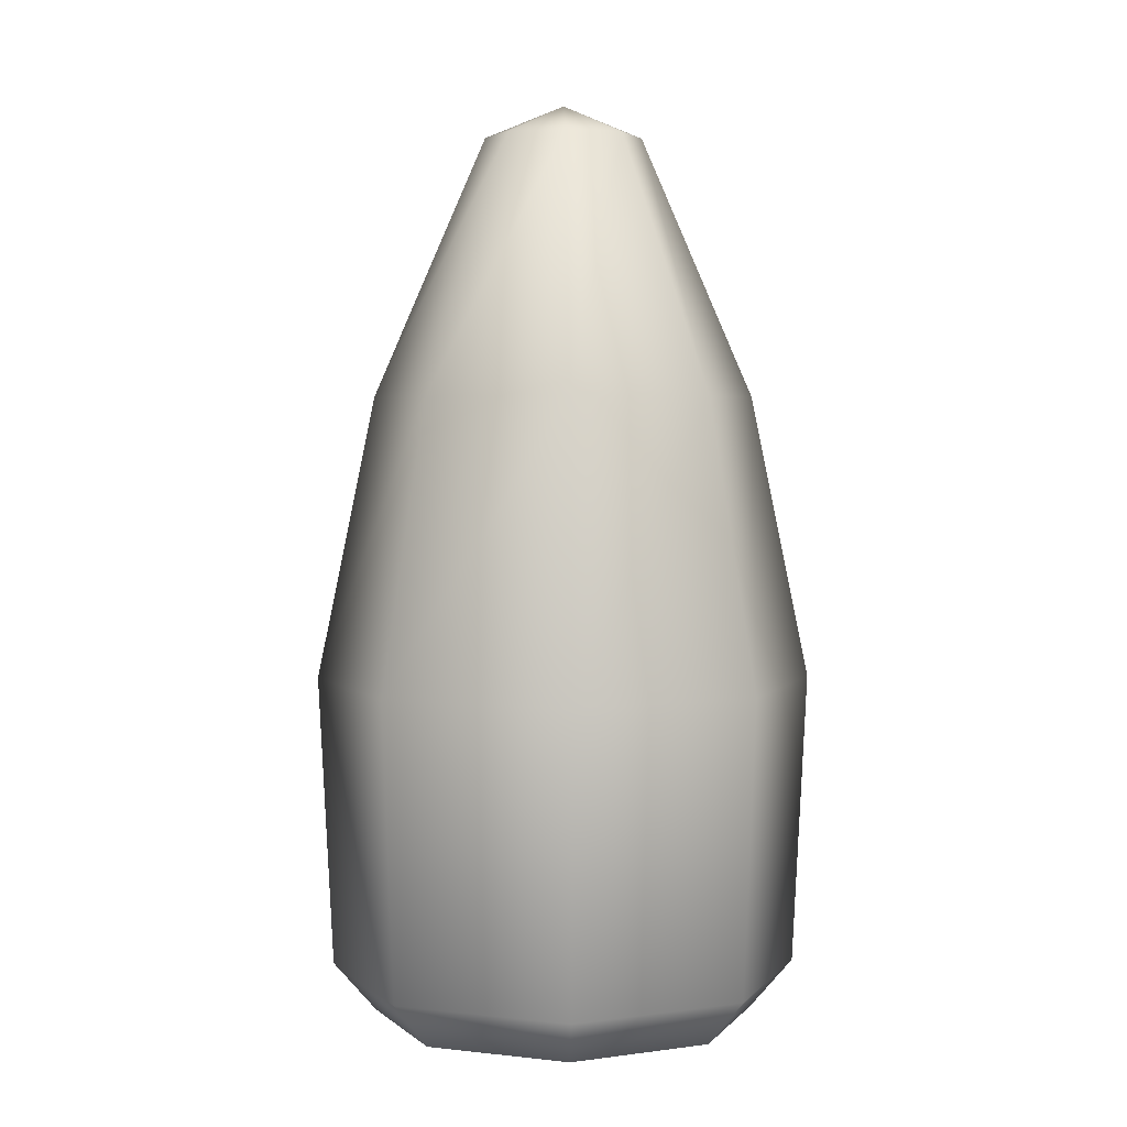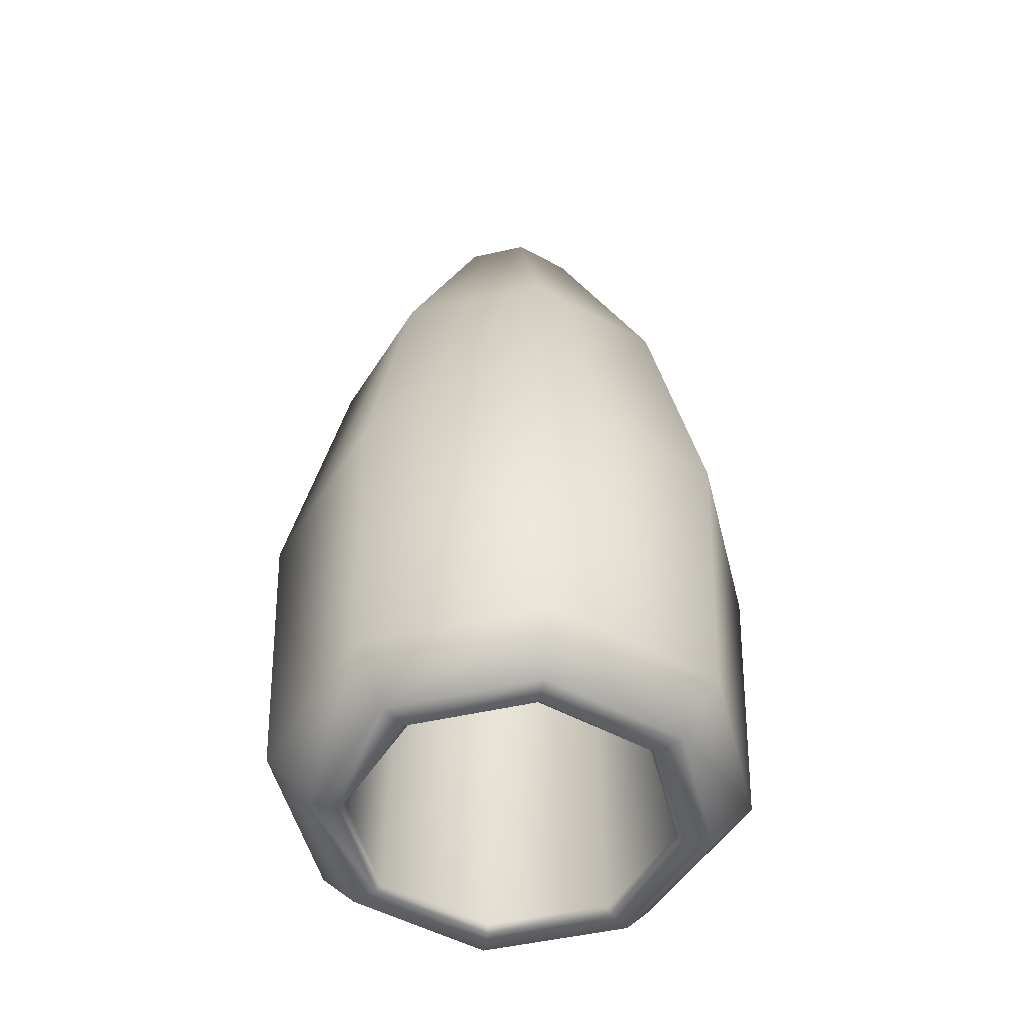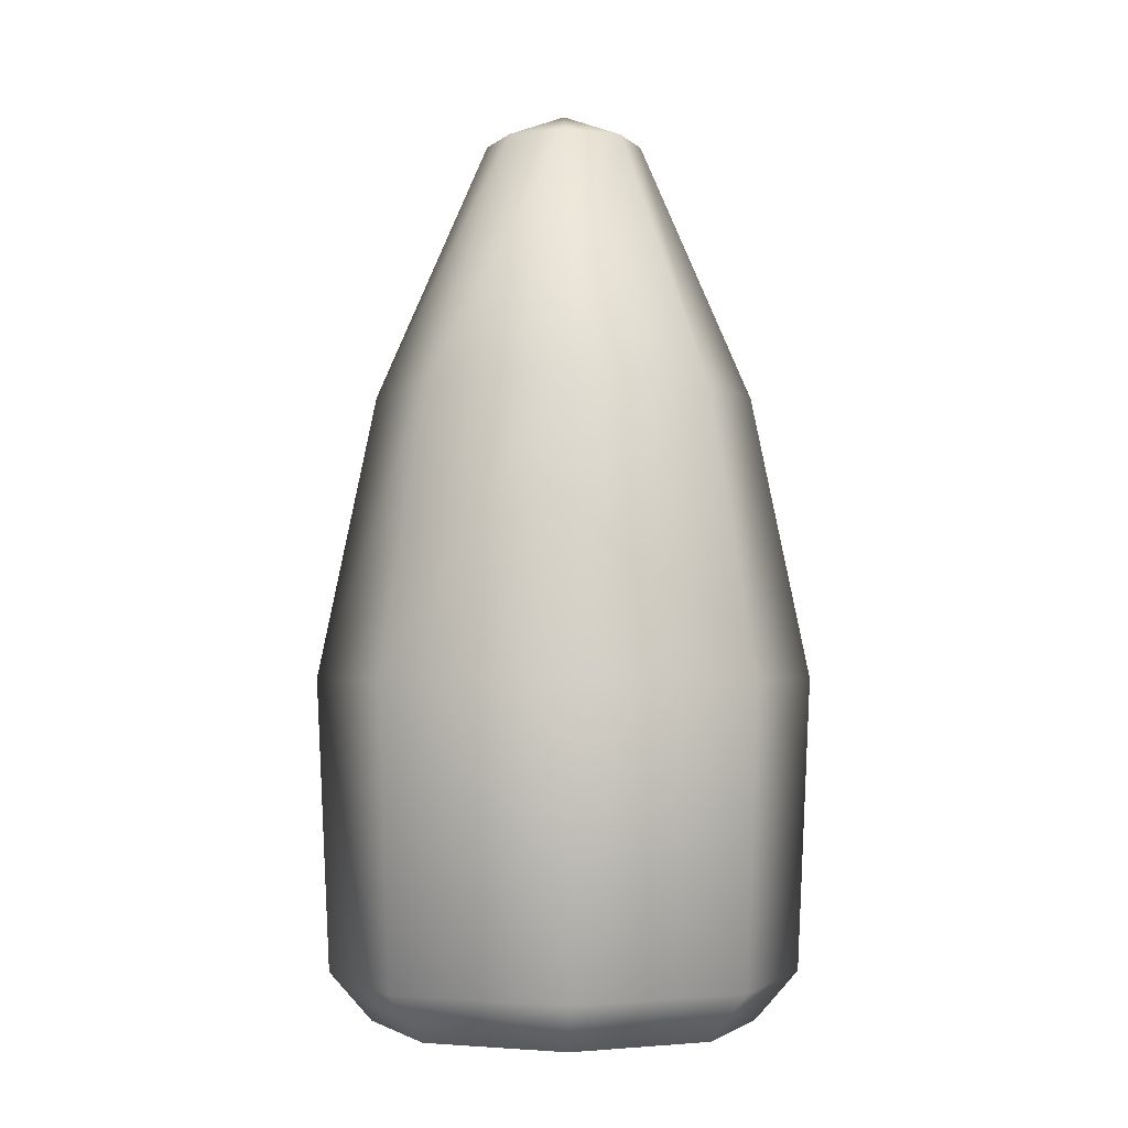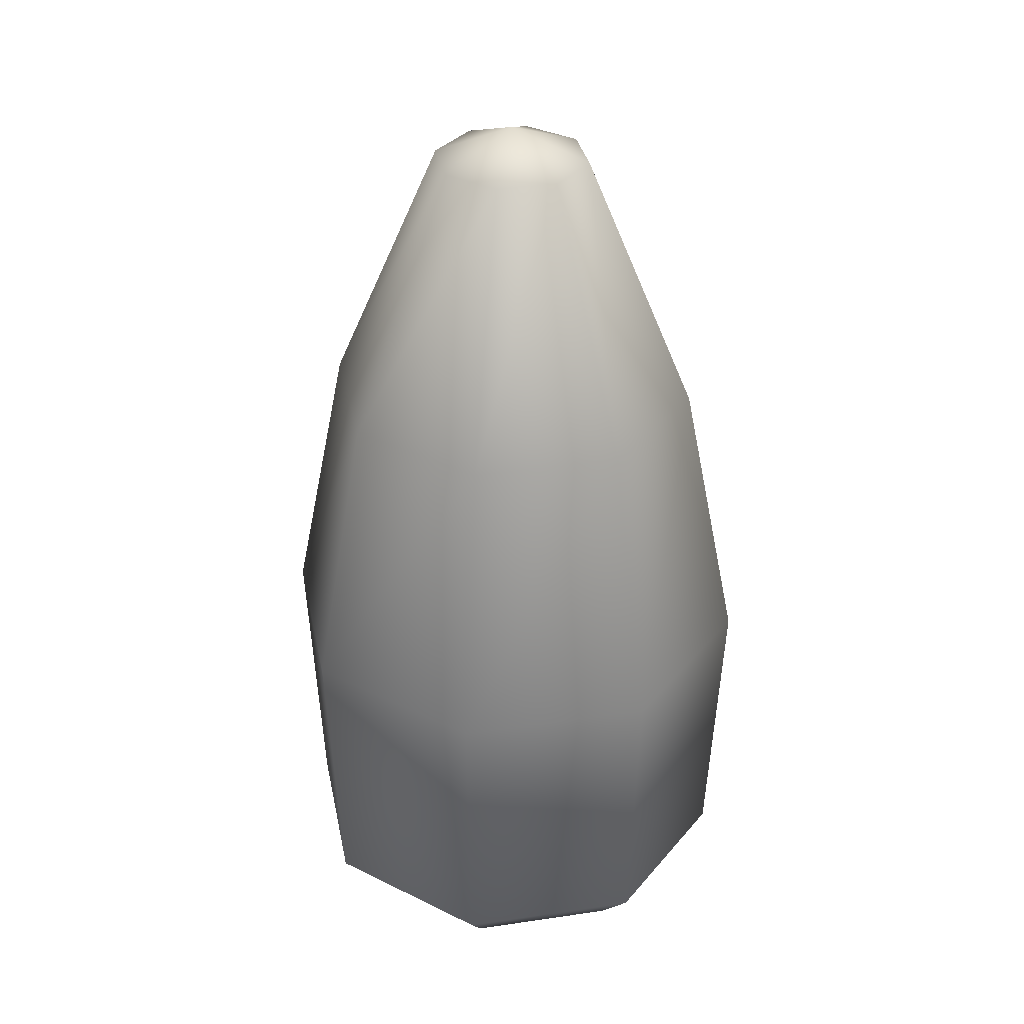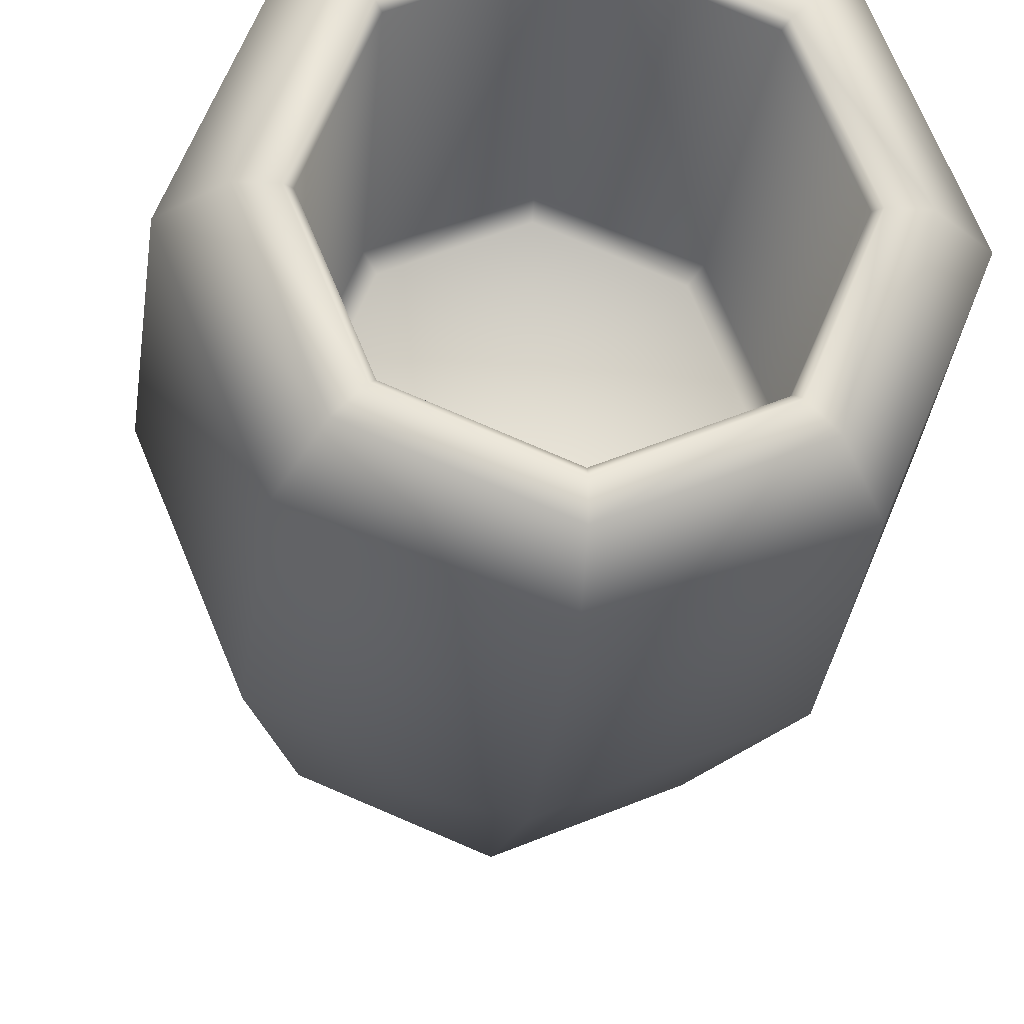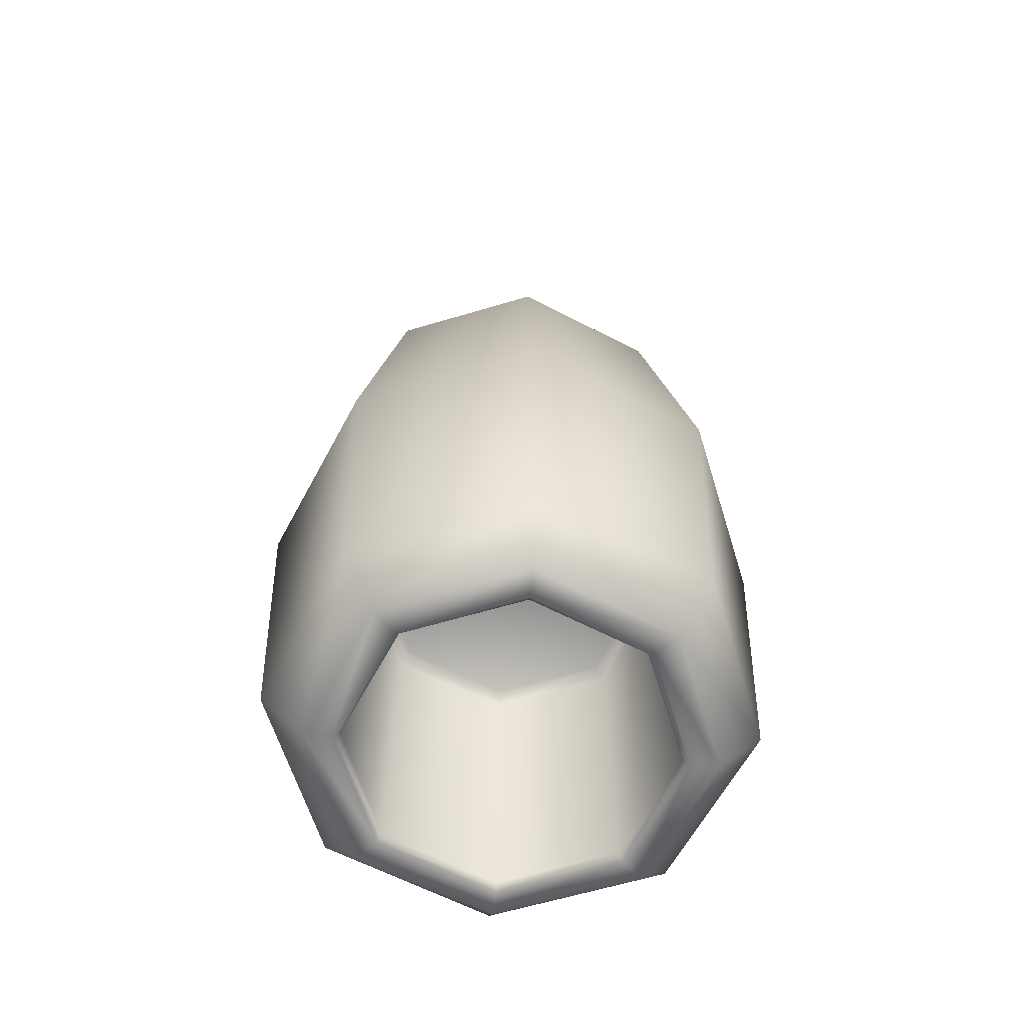
<metadata>
{"format":"obj","ext":"obj","renderer":"f3d","projection":"perspective","resolution":1024,"background":"white","views":[{"elev":3.8,"azim":-91.8,"up":"+Z"},{"elev":-50.2,"azim":-143.5,"up":"+Z"},{"elev":-3.0,"azim":88.7,"up":"+Z"},{"elev":33.8,"azim":-33.8,"up":"+Z"},{"elev":-22.1,"azim":175.0,"up":"+Y"},{"elev":-61.6,"azim":-95.5,"up":"+Z"}]}
</metadata>
<code>
o Bullet
v 0.03796 0 -0.0904
v 0.02684 0.02684 -0.0904
v -0 0.03796 -0.0904
v -0.02684 0.02684 -0.0904
v -0.03796 -0 -0.0904
v -0.02684 -0.02684 -0.0904
v 0 -0.03796 -0.0904
v 0.02684 -0.02684 -0.0904
v 0.03283 0.03283 -0.08082
v -0 0.04642 -0.08082
v -0.03283 0.03283 -0.08082
v -0.04642 -0 -0.08082
v -0.03283 -0.03283 -0.08082
v 0 -0.04642 -0.08082
v 0.03283 -0.03283 -0.08082
v 0.04642 0 -0.08082
v 0.04916 0 -0.02292
v 0.03476 0.03476 -0.02292
v -0.03476 0.03476 -0.02292
v -0.03476 -0.03476 -0.02292
v -0 0.04916 -0.02292
v -0.04916 -0 -0.02292
v 0 -0.04916 -0.02292
v 0.03476 -0.03476 -0.02292
v 0.02656 0.02656 0.03322
v -0 0.03757 0.03322
v -0.02656 0.02656 0.03322
v -0.03757 -0 0.03322
v -0.02656 -0.02656 0.03322
v 0 -0.03757 0.03322
v 0.02656 -0.02656 0.03322
v 0.03757 0 0.03322
v 0.01548 -0 0.08414
v 0.01095 0.01095 0.08414
v -0 0.01548 0.08414
v -0.01095 0.01095 0.08414
v -0.01548 -0 0.08414
v -0.01095 -0.01095 0.08414
v 0 -0.01548 0.08414
v 0.01095 -0.01095 0.08414
v 0 -0 0.0904
v -0 0 -0.029
v 0.03242 0 -0.09049
v 0.03117 0 -0.08937
v 0.02204 0.02204 -0.08937
v 0.02292 0.02292 -0.09049
v -0 0.03242 -0.09049
v -0 0.03117 -0.08937
v -0.02204 0.02204 -0.08937
v -0.02292 0.02292 -0.09049
v -0.03117 -0 -0.08937
v -0.03242 -0 -0.09049
v -0.02292 -0.02292 -0.09049
v -0.02204 -0.02204 -0.08937
v 0 -0.03117 -0.08937
v 0 -0.03242 -0.09049
v 0.02204 -0.02204 -0.08937
v 0.02292 -0.02292 -0.09049
v 0.03038 0 -0.03191
v 0.0278 0 -0.02951
v 0.02148 0.02148 -0.03191
v 0.01966 0.01966 -0.02951
v -0 0.0278 -0.02951
v -0 0.03038 -0.03191
v -0.01966 0.01966 -0.02951
v -0.02148 0.02148 -0.03191
v -0.0278 -0 -0.02951
v -0.03038 -0 -0.03191
v -0.02148 -0.02148 -0.03191
v -0.01966 -0.01966 -0.02951
v 0 -0.0278 -0.02951
v 0 -0.03038 -0.03191
v 0.01966 -0.01966 -0.02951
v 0.02148 -0.02148 -0.03191
f 3 4 11 10
f 7 8 15 14
f 4 5 12 11
f 8 1 16 15
f 1 2 9 16
f 5 6 13 12
f 2 3 10 9
f 6 7 14 13
f 13 14 23 20
f 10 11 19 21
f 14 15 24 23
f 11 12 22 19
f 15 16 17 24
f 16 9 18 17
f 12 13 20 22
f 9 10 21 18
f 19 22 28 27
f 24 17 32 31
f 17 18 25 32
f 22 20 29 28
f 18 21 26 25
f 20 23 30 29
f 21 19 27 26
f 23 24 31 30
f 26 27 36 35
f 30 31 40 39
f 27 28 37 36
f 31 32 33 40
f 32 25 34 33
f 28 29 38 37
f 25 26 35 34
f 29 30 39 38
f 37 38 41
f 34 35 41
f 38 39 41
f 35 36 41
f 39 40 41
f 36 37 41
f 40 33 41
f 33 34 41
f 70 67 42
f 6 5 52 53
f 60 73 42
f 45 44 59 61
f 71 70 42
f 67 65 42
f 8 7 56 58
f 4 3 47 50
f 5 4 50 52
f 1 8 58 43
f 65 63 42
f 73 71 42
f 3 2 46 47
f 7 6 53 56
f 54 51 68 69
f 48 45 61 64
f 55 54 69 72
f 49 48 64 66
f 57 55 72 74
f 51 49 66 68
f 63 62 42
f 44 57 74 59
f 50 47 48 49
f 56 53 54 55
f 46 43 44 45
f 47 46 45 48
f 52 50 49 51
f 53 52 51 54
f 58 56 55 57
f 43 58 57 44
f 2 1 43 46
f 64 61 62 63
f 72 69 70 71
f 61 59 60 62
f 66 64 63 65
f 68 66 65 67
f 69 68 67 70
f 74 72 71 73
f 59 74 73 60
f 62 60 42

</code>
